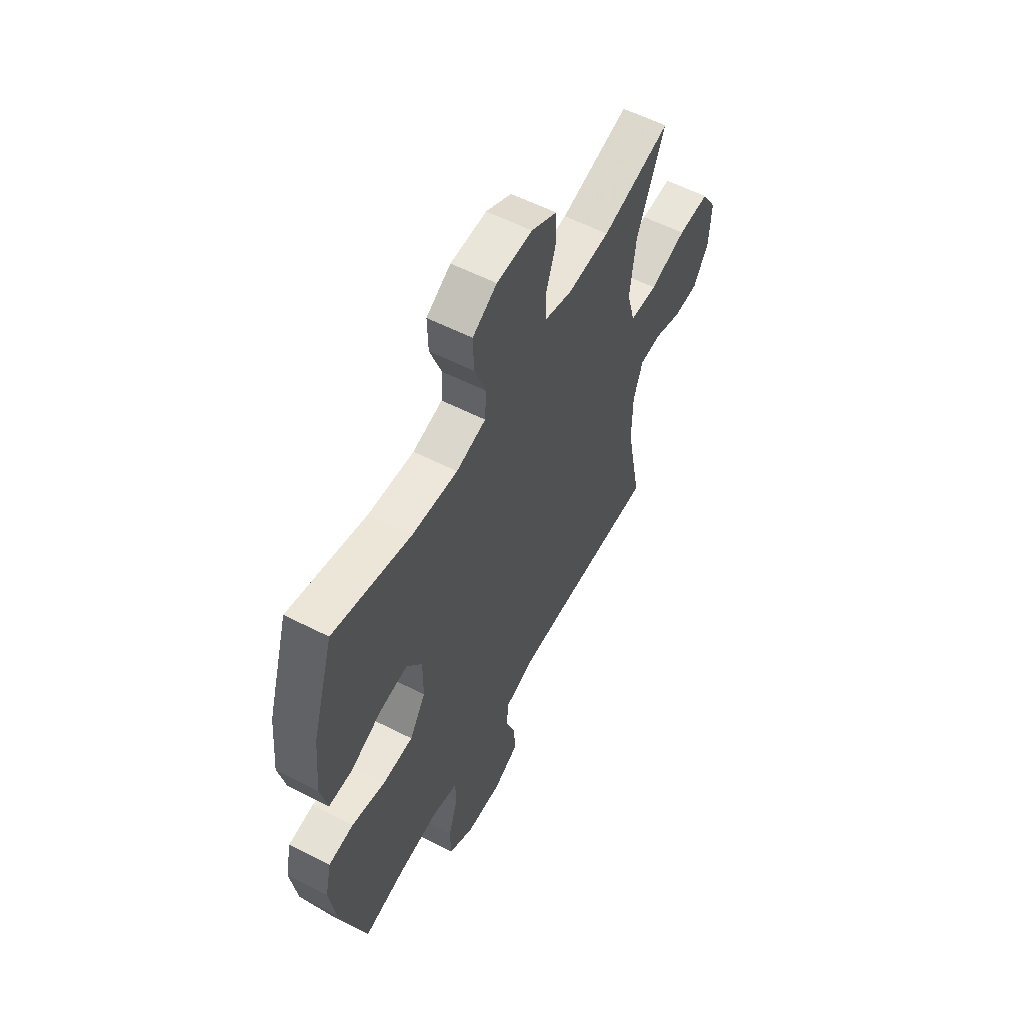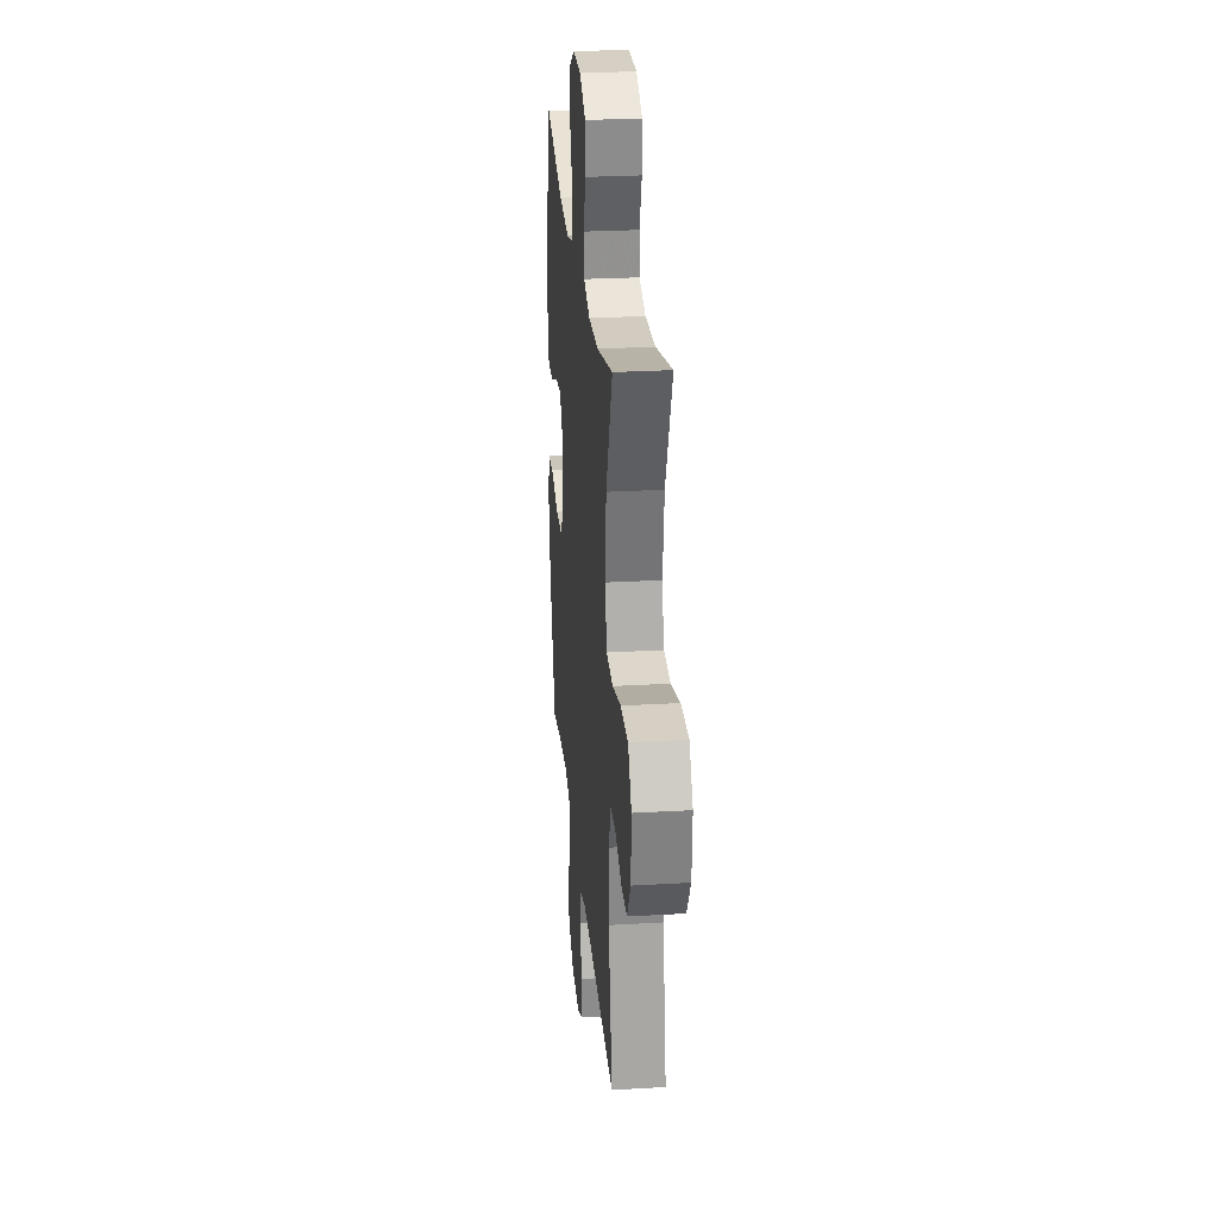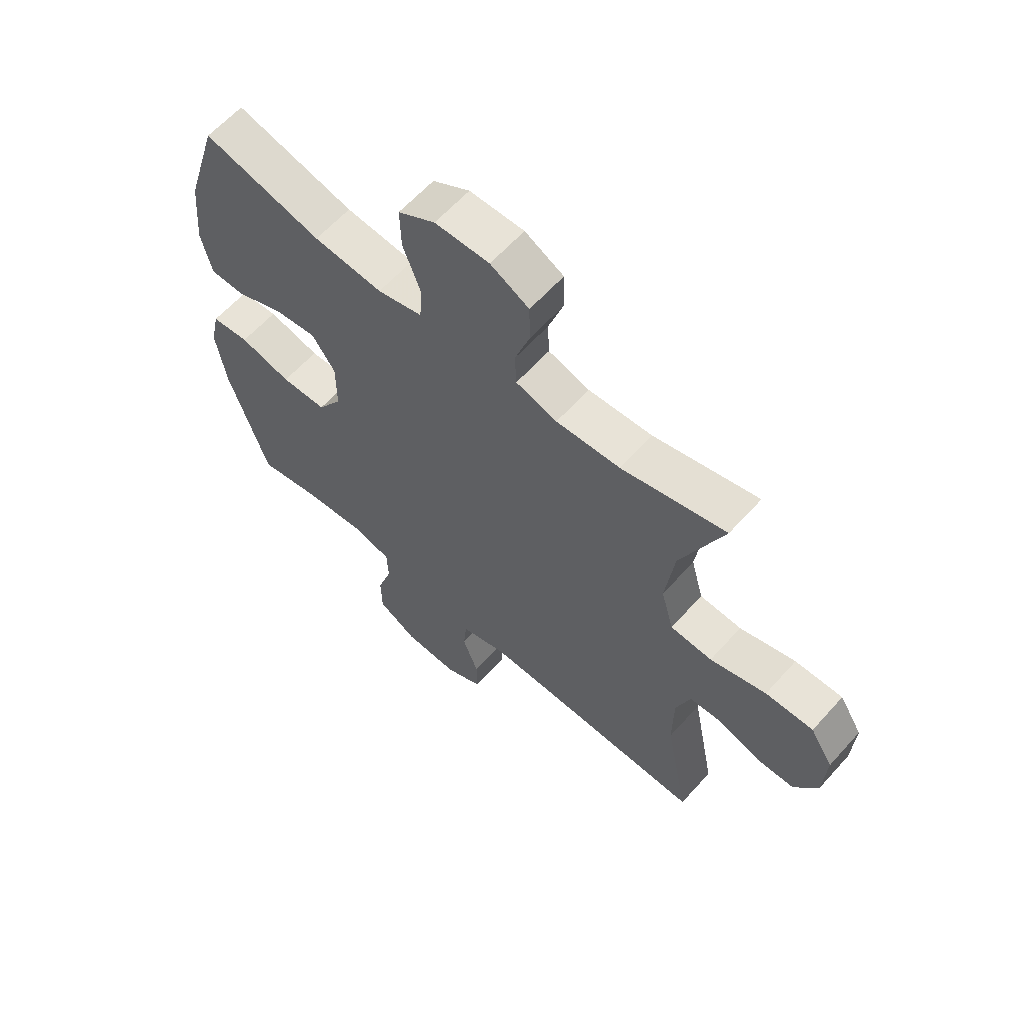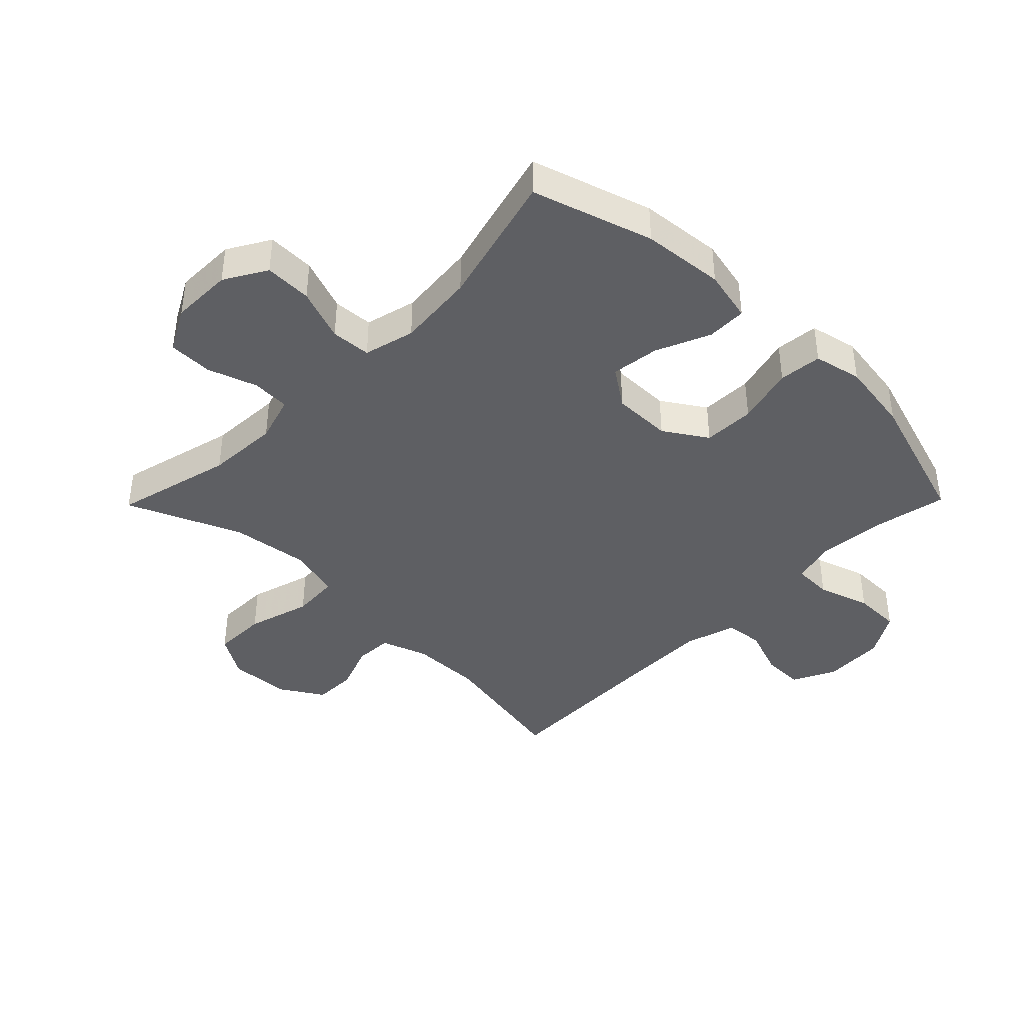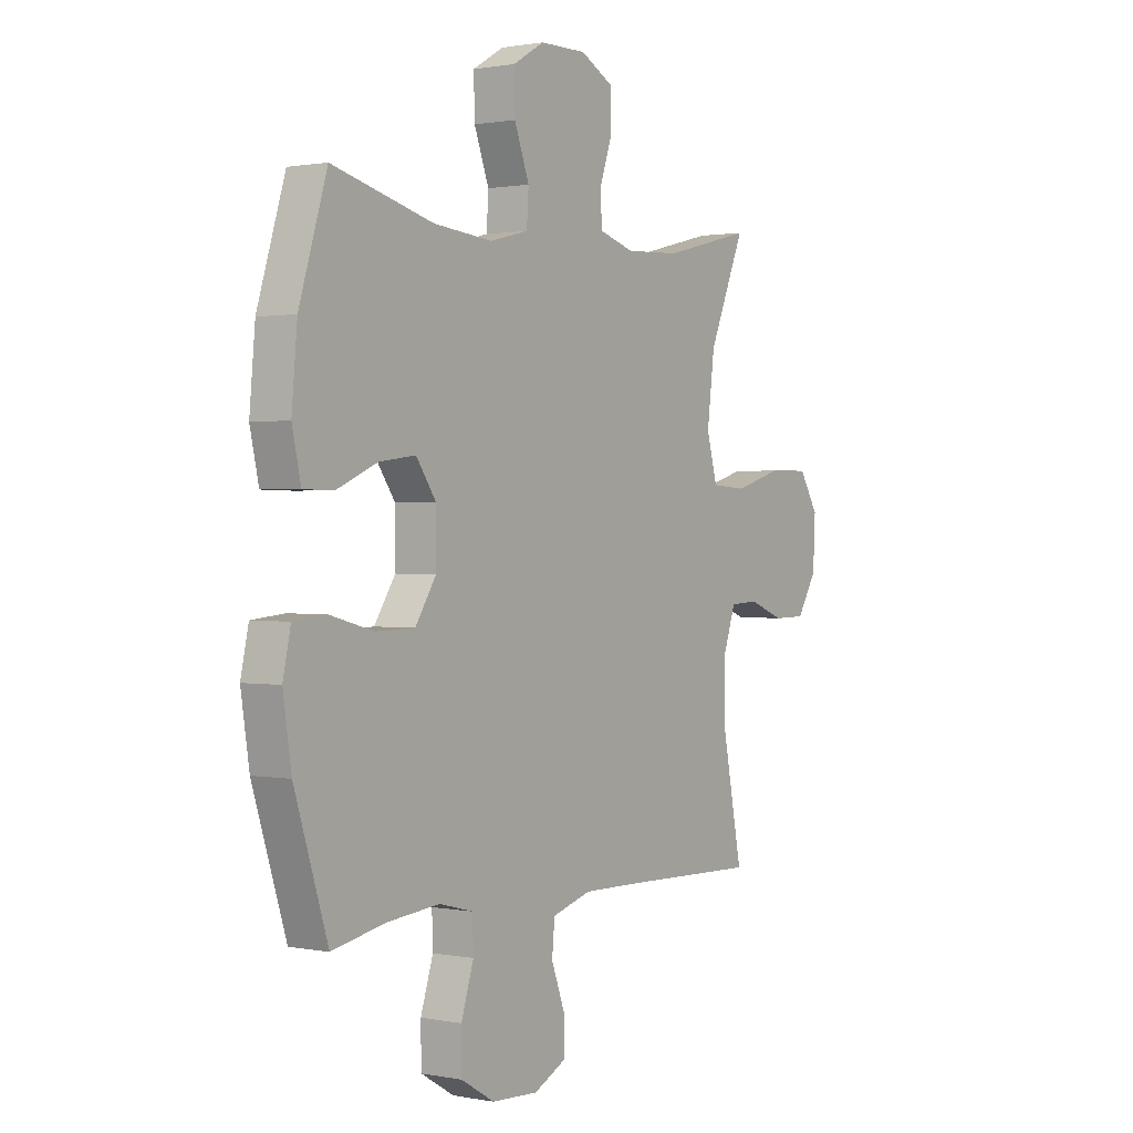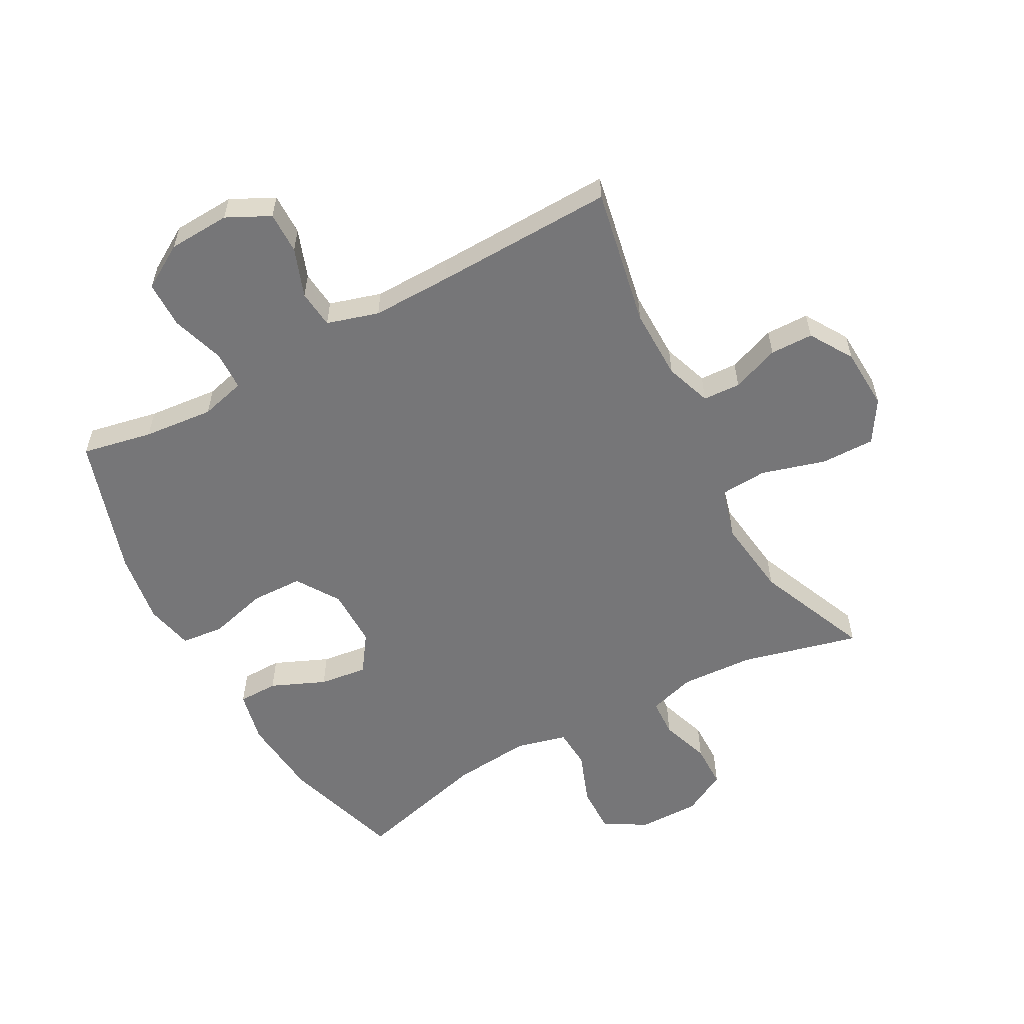
<metadata>
{"format":"obj","ext":"obj","renderer":"f3d","projection":"perspective","resolution":1024,"background":"white","views":[{"elev":57.5,"azim":118.0,"up":"+Z"},{"elev":27.0,"azim":-95.2,"up":"+Z"},{"elev":61.9,"azim":-138.2,"up":"+Z"},{"elev":-40.7,"azim":45.6,"up":"+Y"},{"elev":1.0,"azim":125.0,"up":"+Z"},{"elev":-56.9,"azim":-151.4,"up":"+Y"}]}
</metadata>
<code>
v 0.5 0.07 0.5
v 0.56 0.07 0.305
v 0.572 0.07 0.172
v 0.553 0.07 0.087
v 0.488 0.07 0.086
v 0.4 0.07 0.124
v 0.322 0.07 0.134
v 0.279 0.07 0.072
v 0.279 0.07 -0.024
v 0.324 0.07 -0.094
v 0.408 0.07 -0.096
v 0.503 0.07 -0.071
v 0.573 0.07 -0.078
v 0.59 0.07 -0.156
v 0.572 0.07 -0.274
v 0.5 0.07 -0.5
v 0.386 0.07 -0.477
v 0.272 0.07 -0.466
v 0.199 0.07 -0.485
v 0.197 0.07 -0.549
v 0.224 0.07 -0.634
v 0.223 0.07 -0.711
v 0.151 0.07 -0.754
v 0.051 0.07 -0.759
v -0.019 0.07 -0.724
v -0.018 0.07 -0.656
v 0.011 0.07 -0.577
v 0.005 0.07 -0.515
v -0.079 0.07 -0.49
v -0.208 0.07 -0.492
v -0.5 0.07 -0.5
v -0.456 0.07 -0.275
v -0.457 0.07 -0.159
v -0.483 0.07 -0.084
v -0.544 0.07 -0.081
v -0.621 0.07 -0.11
v -0.691 0.07 -0.109
v -0.734 0.07 -0.039
v -0.739 0.07 0.061
v -0.697 0.07 0.129
v -0.609 0.07 0.128
v -0.506 0.07 0.098
v -0.429 0.07 0.103
v -0.406 0.07 0.187
v -0.422 0.07 0.315
v -0.5 0.07 0.5
v -0.308 0.07 0.452
v -0.19 0.07 0.446
v -0.114 0.07 0.469
v -0.111 0.07 0.531
v -0.138 0.07 0.611
v -0.137 0.07 0.683
v -0.066 0.07 0.721
v 0.034 0.07 0.72
v 0.102 0.07 0.68
v 0.1 0.07 0.603
v 0.068 0.07 0.517
v 0.072 0.07 0.452
v 0.155 0.07 0.431
v 0.282 0.07 0.443
v 0.5 0 0.5
v 0.56 0 0.305
v 0.572 0 0.172
v 0.553 0 0.087
v 0.488 0 0.086
v 0.4 0 0.124
v 0.322 0 0.134
v 0.279 0 0.072
v 0.279 0 -0.024
v 0.324 0 -0.094
v 0.408 0 -0.096
v 0.503 0 -0.071
v 0.573 0 -0.078
v 0.59 0 -0.156
v 0.572 0 -0.274
v 0.5 0 -0.5
v 0.386 0 -0.477
v 0.272 0 -0.466
v 0.199 0 -0.485
v 0.197 0 -0.549
v 0.224 0 -0.634
v 0.223 0 -0.711
v 0.151 0 -0.754
v 0.051 0 -0.759
v -0.019 0 -0.724
v -0.018 0 -0.656
v 0.011 0 -0.577
v 0.005 0 -0.515
v -0.079 0 -0.49
v -0.208 0 -0.492
v -0.5 0 -0.5
v -0.456 0 -0.275
v -0.457 0 -0.159
v -0.483 0 -0.084
v -0.544 0 -0.081
v -0.621 0 -0.11
v -0.691 0 -0.109
v -0.734 0 -0.039
v -0.739 0 0.061
v -0.697 0 0.129
v -0.609 0 0.128
v -0.506 0 0.098
v -0.429 0 0.103
v -0.406 0 0.187
v -0.422 0 0.315
v -0.5 0 0.5
v -0.308 0 0.452
v -0.19 0 0.446
v -0.114 0 0.469
v -0.111 0 0.531
v -0.138 0 0.611
v -0.137 0 0.683
v -0.066 0 0.721
v 0.034 0 0.72
v 0.102 0 0.68
v 0.1 0 0.603
v 0.068 0 0.517
v 0.072 0 0.452
v 0.155 0 0.431
v 0.282 0 0.443
f 54 55 56 57
f 54 57 58
f 53 54 58
f 50 51 52 53
f 49 50 53 58
f 48 49 58 59
f 45 46 47
f 44 45 47 48
f 43 44 48 59
f 39 40 41 42
f 39 42 43
f 38 39 43
f 35 36 37 38
f 34 35 38 43
f 33 34 43 59
f 30 31 32
f 29 30 32 33
f 28 29 33 59
f 24 25 26 27
f 20 21 22 23
f 19 20 23 24
f 14 15 16 17
f 14 17 18
f 11 12 13 14
f 10 11 14 18
f 9 10 18 19
f 3 4 5 6
f 3 6 7
f 60 1 2 3
f 60 3 7
f 59 60 7 8
f 24 27 28 59
f 19 24 59
f 8 9 19 59
f 117 116 115 114
f 118 117 114
f 118 114 113
f 113 112 111 110
f 118 113 110 109
f 119 118 109 108
f 107 106 105
f 108 107 105 104
f 119 108 104 103
f 102 101 100 99
f 103 102 99
f 103 99 98
f 98 97 96 95
f 103 98 95 94
f 119 103 94 93
f 92 91 90
f 93 92 90 89
f 119 93 89 88
f 87 86 85 84
f 83 82 81 80
f 84 83 80 79
f 77 76 75 74
f 78 77 74
f 74 73 72 71
f 78 74 71 70
f 79 78 70 69
f 66 65 64 63
f 67 66 63
f 63 62 61 120
f 67 63 120
f 68 67 120 119
f 119 88 87 84
f 119 84 79
f 119 79 69 68
f 1 61 62 2
f 2 62 63 3
f 3 63 64 4
f 4 64 65 5
f 5 65 66 6
f 6 66 67 7
f 7 67 68 8
f 8 68 69 9
f 9 69 70 10
f 10 70 71 11
f 11 71 72 12
f 12 72 73 13
f 13 73 74 14
f 14 74 75 15
f 15 75 76 16
f 16 76 77 17
f 17 77 78 18
f 18 78 79 19
f 19 79 80 20
f 20 80 81 21
f 21 81 82 22
f 22 82 83 23
f 23 83 84 24
f 24 84 85 25
f 25 85 86 26
f 26 86 87 27
f 27 87 88 28
f 28 88 89 29
f 29 89 90 30
f 30 90 91 31
f 31 91 92 32
f 32 92 93 33
f 33 93 94 34
f 34 94 95 35
f 35 95 96 36
f 36 96 97 37
f 37 97 98 38
f 38 98 99 39
f 39 99 100 40
f 40 100 101 41
f 41 101 102 42
f 42 102 103 43
f 43 103 104 44
f 44 104 105 45
f 45 105 106 46
f 46 106 107 47
f 47 107 108 48
f 48 108 109 49
f 49 109 110 50
f 50 110 111 51
f 51 111 112 52
f 52 112 113 53
f 53 113 114 54
f 54 114 115 55
f 55 115 116 56
f 56 116 117 57
f 57 117 118 58
f 58 118 119 59
f 59 119 120 60
f 60 120 61 1

</code>
